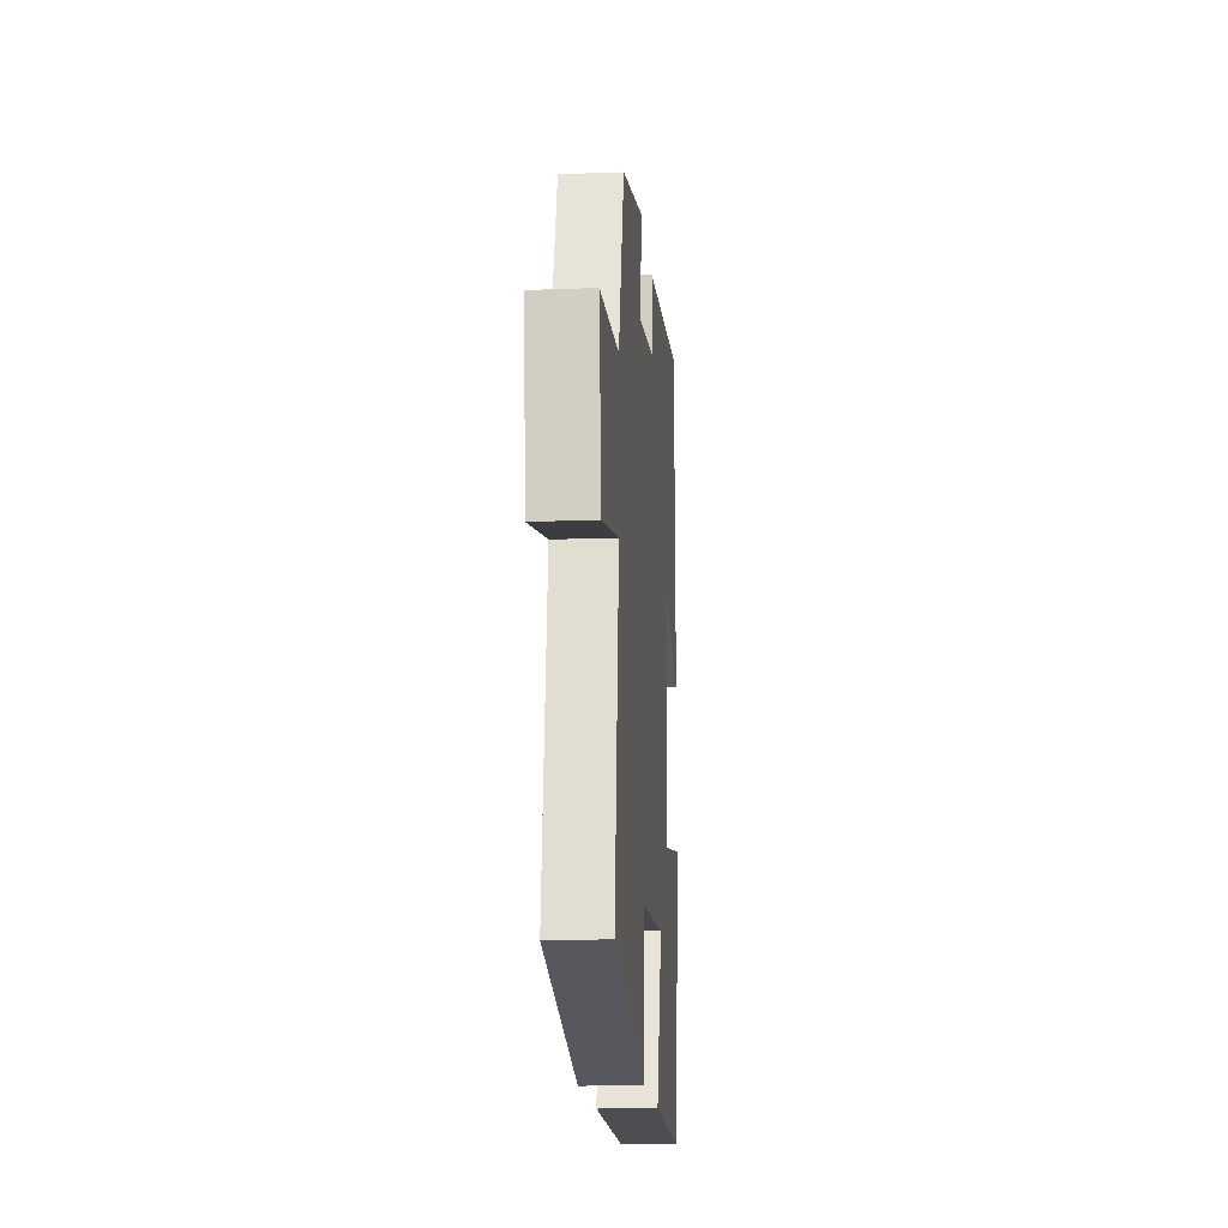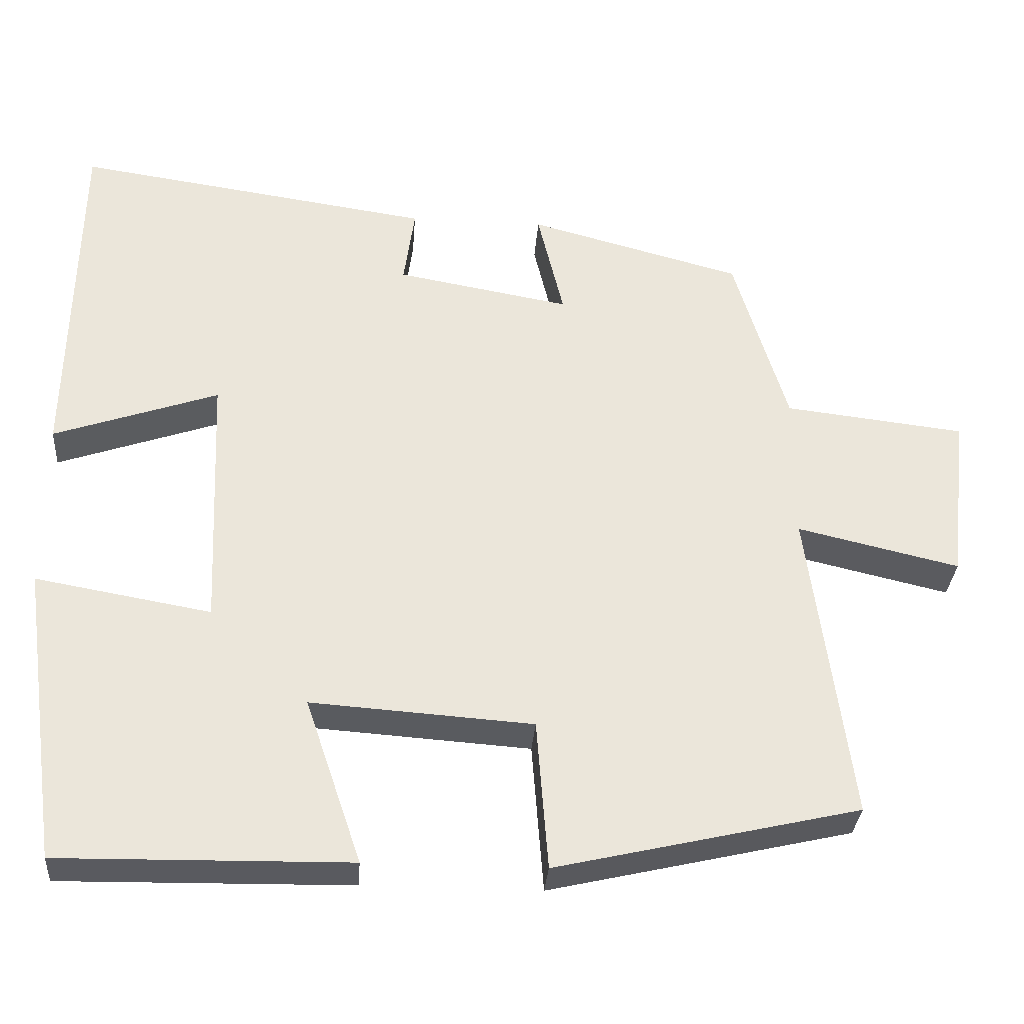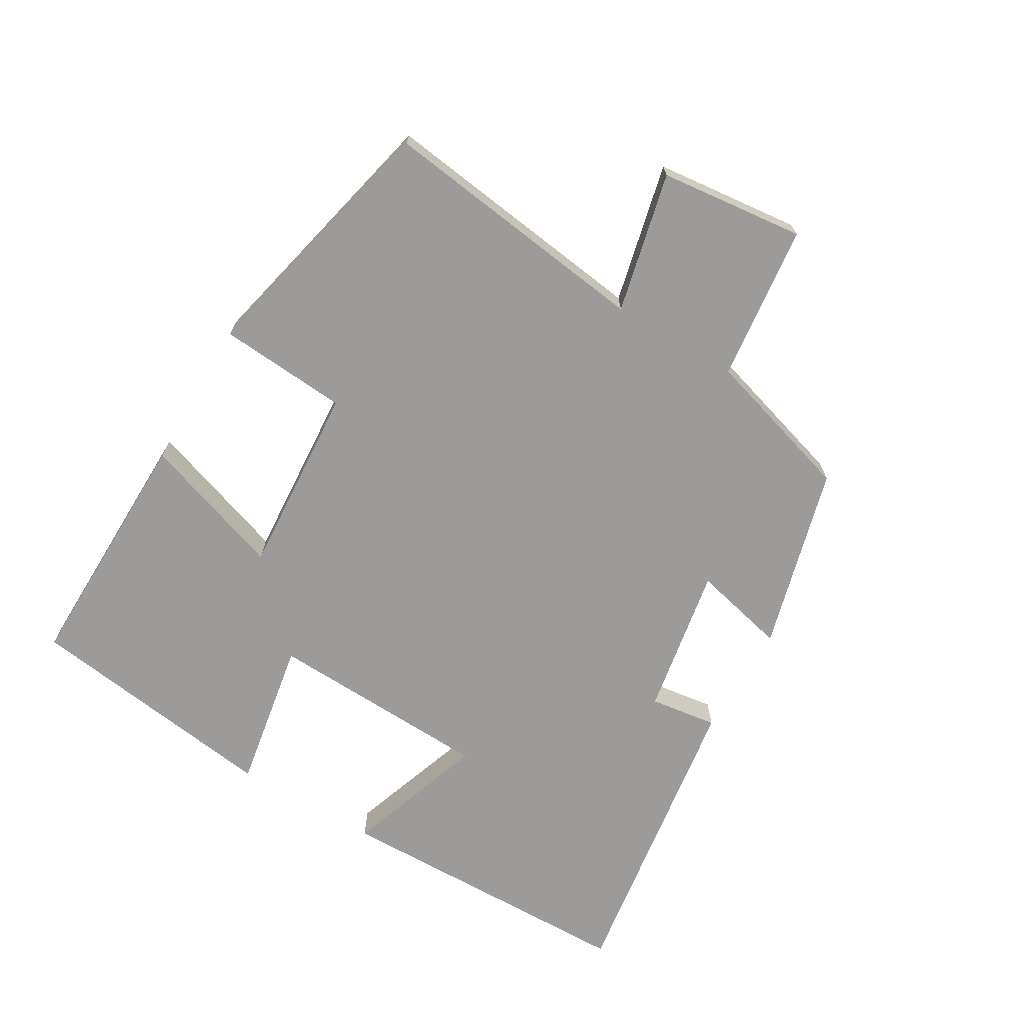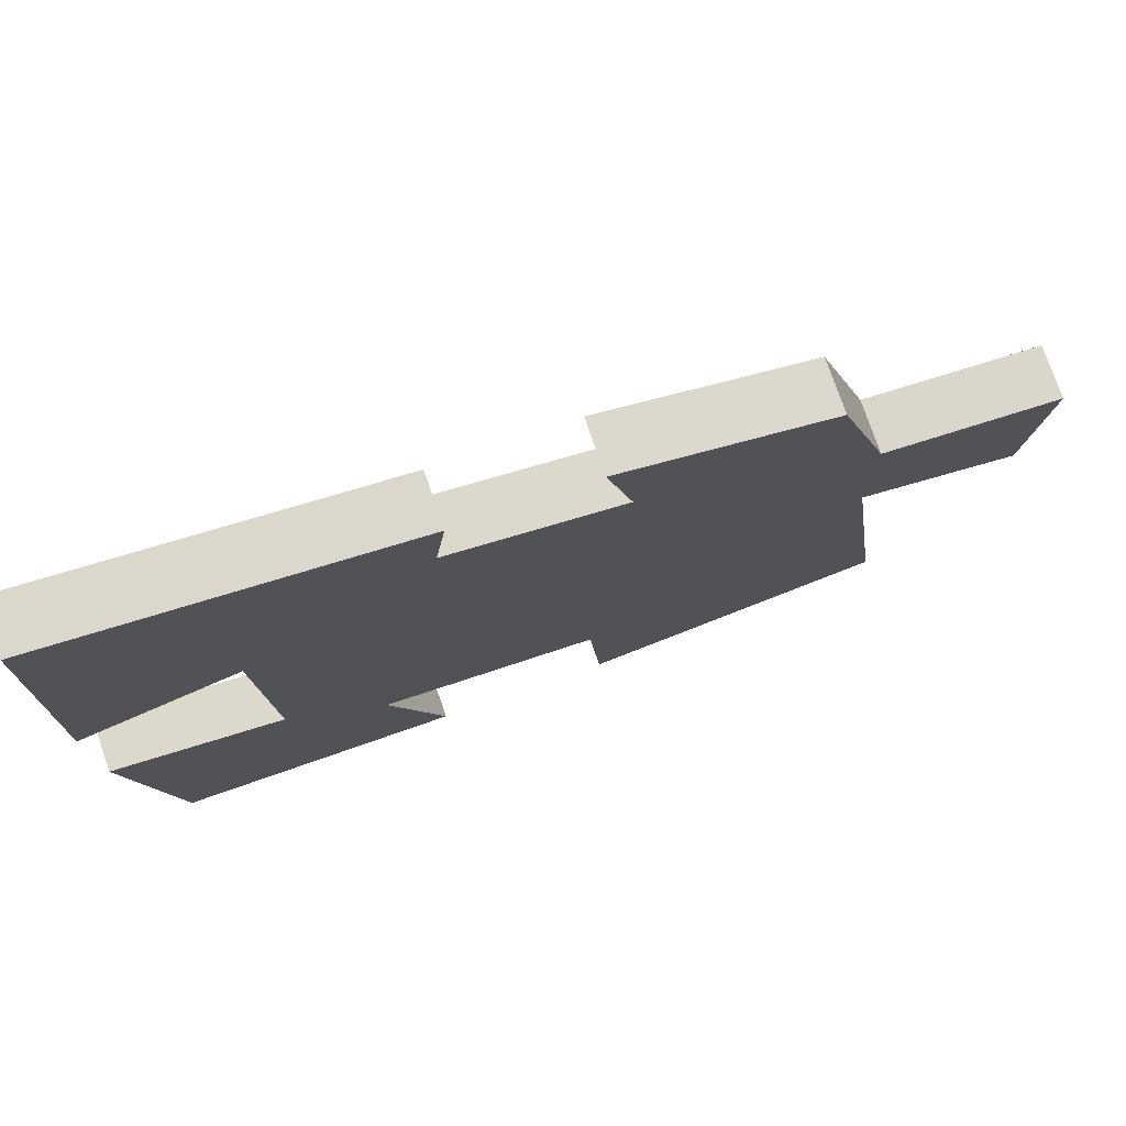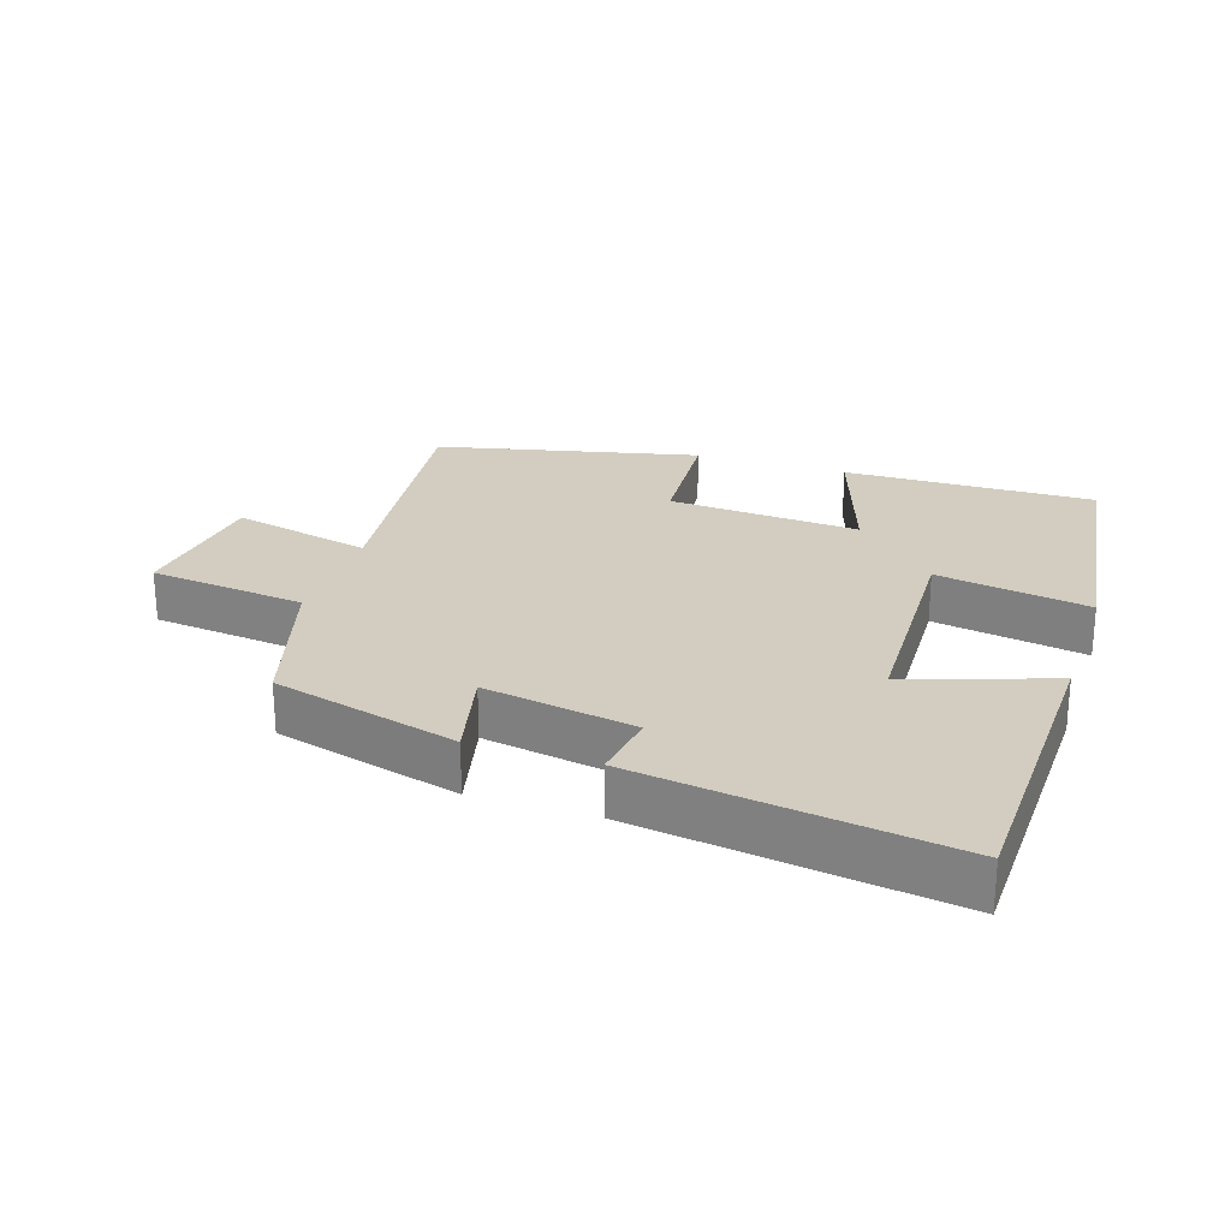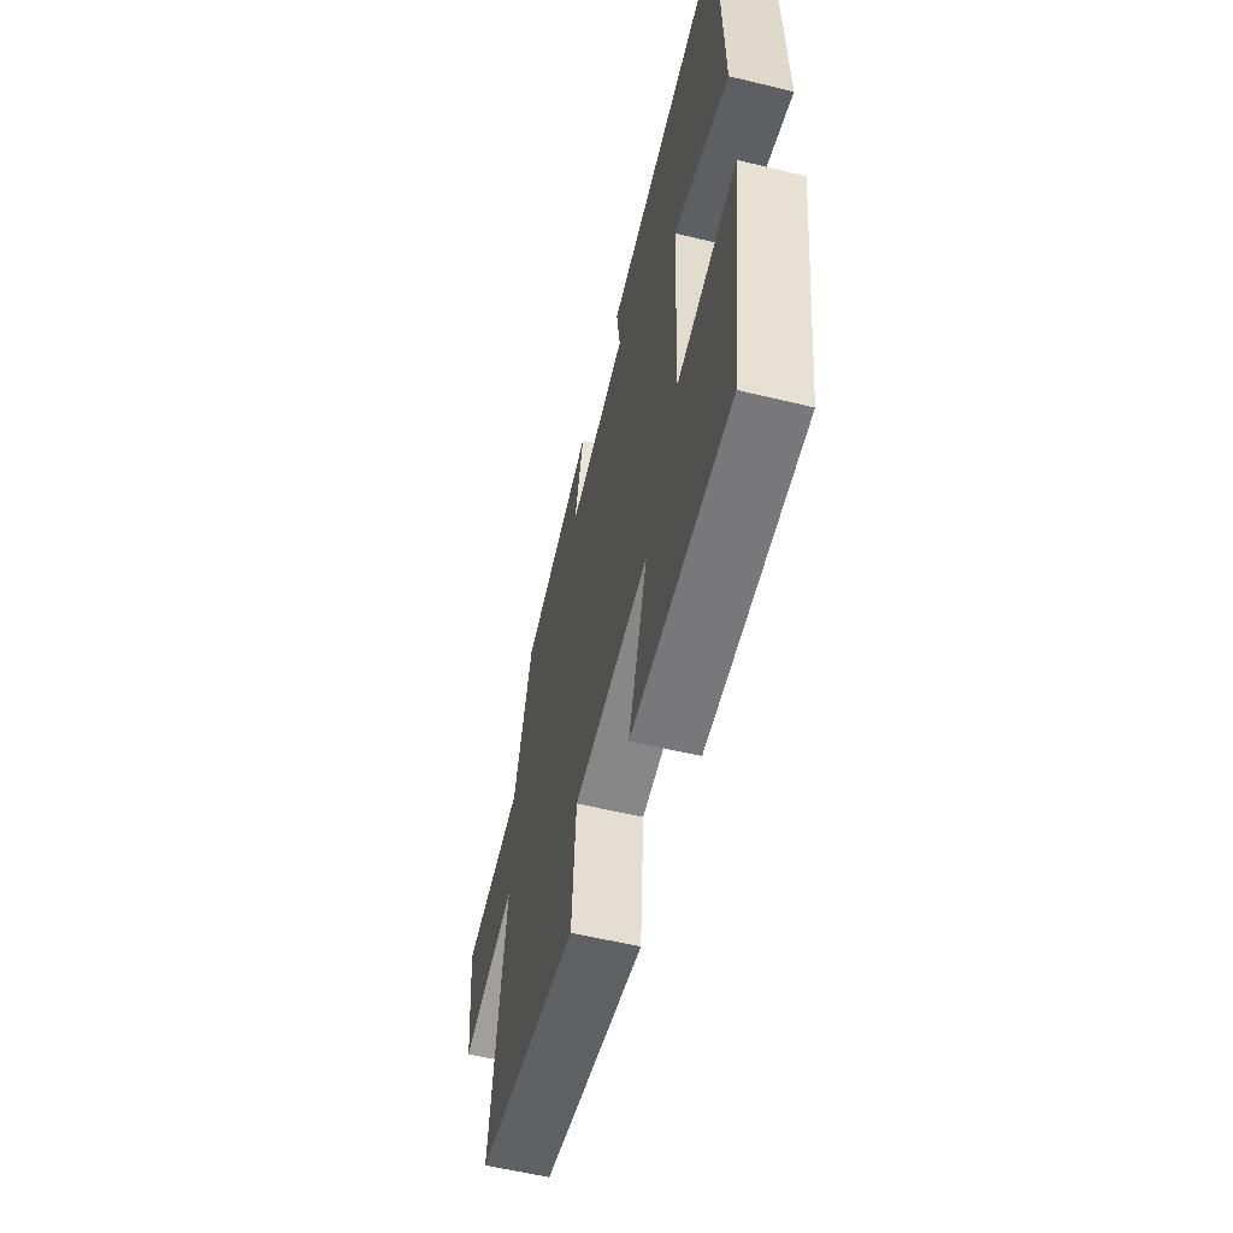
<metadata>
{"format":"obj","ext":"obj","renderer":"f3d","projection":"perspective","resolution":1024,"background":"white","views":[{"elev":-15.9,"azim":-85.5,"up":"+Z"},{"elev":-32.0,"azim":175.8,"up":"+Z"},{"elev":-69.8,"azim":-120.5,"up":"+Y"},{"elev":76.3,"azim":161.0,"up":"+Z"},{"elev":24.5,"azim":18.4,"up":"+Y"},{"elev":-58.5,"azim":76.0,"up":"+Z"}]}
</metadata>
<code>
v -0.431 0.07 0.426
v -0.153 0.07 0.5
v -0.187 0.07 0.358
v 0.039 0.07 0.398
v 0.025 0.07 0.5
v 0.491 0.07 0.568
v 0.5 0.07 0.104
v 0.286 0.07 0.178
v 0.272 0.07 -0.16
v 0.5 0.07 -0.12
v 0.447 0.07 -0.506
v 0.07 0.07 -0.5
v 0.143 0.07 -0.285
v -0.145 0.07 -0.305
v -0.16 0.07 -0.5
v -0.554 0.07 -0.409
v -0.5 0.07 0
v -0.711 0.07 -0.049
v -0.735 0.07 0.169
v -0.5 0.07 0.196
v -0.431 0 0.426
v -0.153 0 0.5
v -0.187 0 0.358
v 0.039 0 0.398
v 0.025 0 0.5
v 0.491 0 0.568
v 0.5 0 0.104
v 0.286 0 0.178
v 0.272 0 -0.16
v 0.5 0 -0.12
v 0.447 0 -0.506
v 0.07 0 -0.5
v 0.143 0 -0.285
v -0.145 0 -0.305
v -0.16 0 -0.5
v -0.554 0 -0.409
v -0.5 0 0
v -0.711 0 -0.049
v -0.735 0 0.169
v -0.5 0 0.196
f 17 18 19 20
f 17 20 1 2
f 14 15 16 17
f 13 14 17
f 10 11 12 13
f 9 10 13
f 8 9 13 17
f 5 6 7 8
f 4 5 8
f 3 4 8 17
f 2 3 17
f 40 39 38 37
f 22 21 40 37
f 37 36 35 34
f 37 34 33
f 33 32 31 30
f 33 30 29
f 37 33 29 28
f 28 27 26 25
f 28 25 24
f 37 28 24 23
f 37 23 22
f 1 21 22 2
f 2 22 23 3
f 3 23 24 4
f 4 24 25 5
f 5 25 26 6
f 6 26 27 7
f 7 27 28 8
f 8 28 29 9
f 9 29 30 10
f 10 30 31 11
f 11 31 32 12
f 12 32 33 13
f 13 33 34 14
f 14 34 35 15
f 15 35 36 16
f 16 36 37 17
f 17 37 38 18
f 18 38 39 19
f 19 39 40 20
f 20 40 21 1

</code>
